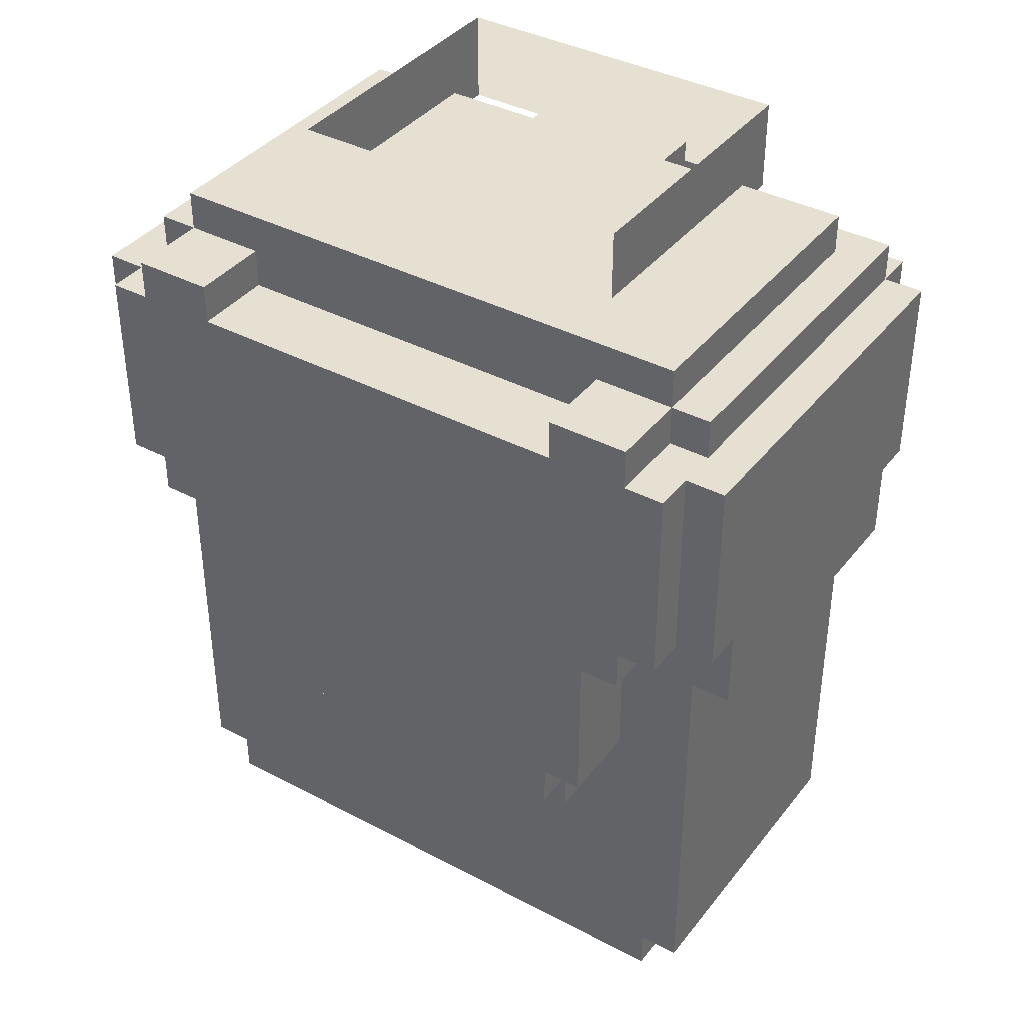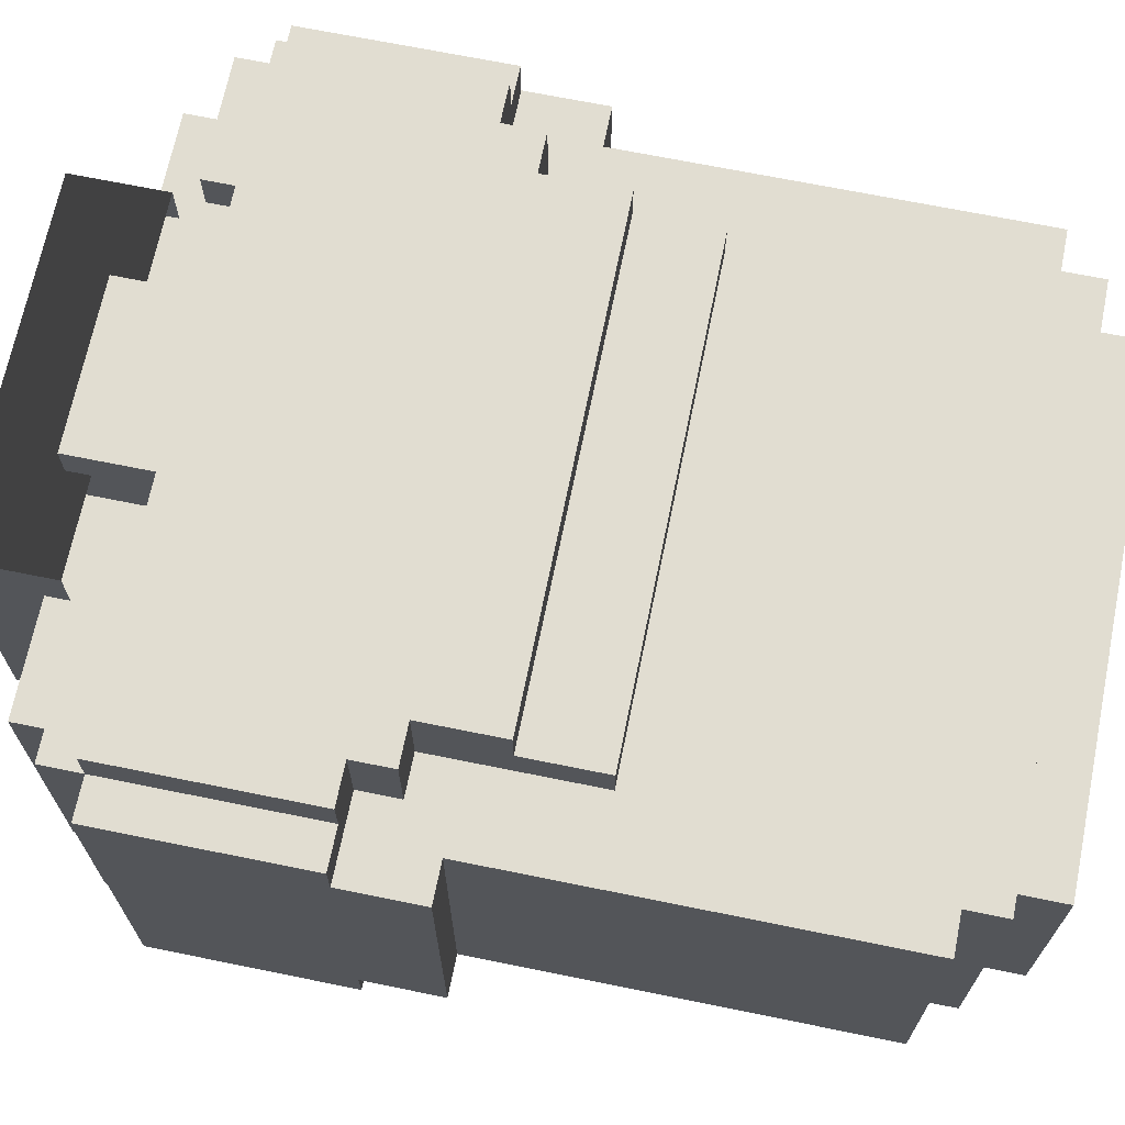
<metadata>
{"format":"obj","ext":"obj","renderer":"f3d","projection":"perspective","resolution":1024,"background":"white","views":[{"elev":38.5,"azim":33.7,"up":"+Z"},{"elev":68.8,"azim":101.5,"up":"+Y"}]}
</metadata>
<code>
g avatar_steel_man_body_mesh
v -0.2758 -0.1233 1.241
v -0.2758 -0.1233 1.179
v -0.2758 0.125 1.179
v -0.2758 0.125 1.241
v -0.2758 -0.1543 1.303
v -0.2758 -0.1543 1.241
v -0.2758 0.156 1.303
v -0.2758 -0.1543 1.397
v -0.2758 0.156 1.397
v -0.2758 0.156 1.241
v -0.2448 0.125 1.179
v -0.2448 -0.1233 1.179
v -0.2448 -0.1233 1.148
v -0.2448 0.125 1.148
v -0.2448 0.125 0.9931
v -0.2448 -0.1233 0.9931
v -0.2448 -0.1233 0.869
v -0.2448 0.125 0.869
v -0.2448 -0.1543 1.397
v -0.2448 -0.1854 1.397
v -0.2448 -0.1854 1.303
v -0.2448 -0.1543 1.303
v -0.2448 -0.1543 1.241
v -0.2448 -0.1854 1.241
v -0.2448 0.1871 1.397
v -0.2448 0.156 1.397
v -0.2448 0.156 1.303
v -0.2448 0.1871 1.303
v -0.2448 0.1871 1.241
v -0.2448 0.156 1.241
v -0.2448 -0.1233 1.428
v -0.2448 -0.1233 1.397
v -0.2448 0.156 1.428
v -0.2138 -0.1233 0.869
v -0.2138 -0.1233 0.838
v -0.2138 0.125 0.838
v -0.2138 0.125 0.869
v -0.2138 -0.1854 1.241
v -0.2138 -0.1854 1.21
v -0.2138 -0.1233 1.21
v -0.2138 -0.1233 1.241
v -0.2138 0.125 1.241
v -0.2138 0.125 1.21
v -0.2138 0.1871 1.21
v -0.2138 0.1871 1.241
v -0.2138 -0.1854 1.428
v -0.2138 -0.1854 1.397
v -0.2138 -0.1233 1.397
v -0.2138 -0.1233 1.428
v -0.2138 -0.1233 1.459
v -0.2138 0.125 1.428
v -0.2138 0.125 1.459
v -0.1827 0.156 1.148
v -0.1827 0.125 1.086
v -0.1827 0.156 1.086
v -0.1827 0.125 1.148
v -0.1827 0.125 1.21
v -0.1827 0.1871 1.148
v -0.1827 0.1871 1.21
v -0.1827 -0.1854 1.21
v -0.1827 -0.1854 1.148
v -0.1827 -0.1233 1.148
v -0.1827 -0.1233 1.21
v -0.1827 -0.1854 1.086
v -0.1827 -0.1233 1.086
v -0.1517 -0.1543 1.055
v -0.1517 -0.1543 1.024
v -0.1517 -0.1233 1.024
v -0.1517 -0.1233 1.086
v -0.1517 -0.1854 1.086
v -0.1517 -0.1854 1.055
v -0.05859 0.125 1.459
v -0.05859 0.125 1.397
v -0.05859 0.1871 1.397
v -0.05859 0.1871 1.459
v 0.09659 -0.1543 1.055
v 0.09659 -0.1543 1.024
v 0.09659 -0.1233 1.024
v 0.09659 -0.1233 1.055
v 0.1587 0.125 1.428
v 0.1587 0.125 1.397
v 0.1587 0.156 1.397
v 0.1587 0.156 1.428
v 0.1587 -0.1854 1.428
v 0.1587 -0.1854 1.397
v 0.1587 -0.1233 1.397
v 0.1587 -0.1233 1.428
v -0.1517 -0.1854 1.397
v -0.1517 -0.1854 1.428
v -0.1517 -0.1233 1.397
v -0.1517 -0.1233 1.428
v -0.1517 0.125 1.397
v -0.1517 0.125 1.428
v -0.1517 0.156 1.397
v -0.1517 0.156 1.428
v -0.08962 -0.1543 1.024
v -0.08962 -0.1543 1.055
v -0.08962 -0.1233 1.024
v -0.08962 -0.1233 1.055
v 0.06555 0.125 1.397
v 0.06555 0.125 1.459
v 0.06555 0.1871 1.397
v 0.06555 0.1871 1.459
v 0.1587 -0.1543 1.024
v 0.1587 -0.1543 1.055
v 0.1587 -0.1233 1.024
v 0.1587 -0.1233 1.086
v 0.1587 -0.1854 1.086
v 0.1587 -0.1854 1.055
v 0.1897 0.125 1.086
v 0.1897 0.156 1.148
v 0.1897 0.156 1.086
v 0.1897 0.125 1.148
v 0.1897 0.125 1.21
v 0.1897 0.1871 1.148
v 0.1897 0.1871 1.21
v 0.1897 -0.1854 1.086
v 0.1897 -0.1854 1.148
v 0.1897 -0.1233 1.148
v 0.1897 -0.1233 1.086
v 0.1897 -0.1854 1.21
v 0.1897 -0.1233 1.21
v 0.2207 -0.1233 0.838
v 0.2207 -0.1233 0.869
v 0.2207 0.125 0.838
v 0.2207 0.125 0.869
v 0.2207 -0.1854 1.21
v 0.2207 -0.1854 1.241
v 0.2207 -0.1233 1.21
v 0.2207 -0.1233 1.241
v 0.2207 0.125 1.21
v 0.2207 0.125 1.241
v 0.2207 0.1871 1.21
v 0.2207 0.1871 1.241
v 0.2207 -0.1233 1.428
v 0.2207 -0.1233 1.459
v 0.2207 0.125 1.428
v 0.2207 0.125 1.459
v 0.2207 -0.1854 1.428
v 0.2207 -0.1233 1.397
v 0.2207 -0.1854 1.397
v 0.2518 -0.1233 0.869
v 0.2518 -0.1233 0.9931
v 0.2518 0.125 0.9931
v 0.2518 0.125 0.869
v 0.2518 -0.1233 1.148
v 0.2518 0.125 1.148
v 0.2518 0.125 1.179
v 0.2518 -0.1233 1.179
v 0.2518 -0.1854 1.241
v 0.2518 -0.1543 1.303
v 0.2518 -0.1543 1.241
v 0.2518 -0.1854 1.303
v 0.2518 -0.1854 1.397
v 0.2518 -0.1543 1.397
v 0.2518 0.156 1.241
v 0.2518 0.156 1.303
v 0.2518 0.1871 1.303
v 0.2518 0.1871 1.241
v 0.2518 0.156 1.397
v 0.2518 0.1871 1.397
v 0.2518 -0.1233 1.428
v 0.2518 0.156 1.428
v 0.2518 -0.1233 1.397
v 0.2828 -0.1233 1.179
v 0.2828 -0.1233 1.241
v 0.2828 0.125 1.179
v 0.2828 0.125 1.241
v 0.2828 -0.1543 1.303
v 0.2828 -0.1543 1.241
v 0.2828 0.156 1.303
v 0.2828 0.156 1.241
v 0.2828 -0.1543 1.397
v 0.2828 0.156 1.397
v -0.2138 -0.1854 1.241
v -0.2448 -0.1854 1.241
v -0.2448 -0.1854 1.303
v 0.2518 -0.1854 1.303
v -0.1517 -0.1854 1.397
v -0.2138 -0.1854 1.397
v -0.2448 -0.1854 1.397
v -0.2138 -0.1854 1.428
v -0.1517 -0.1854 1.428
v 0.1587 -0.1854 1.397
v 0.2207 -0.1854 1.397
v 0.2518 -0.1854 1.397
v 0.1587 -0.1854 1.428
v 0.2207 -0.1854 1.428
v 0.2207 -0.1854 1.241
v 0.2518 -0.1854 1.241
v 0.1897 -0.1854 1.21
v 0.2207 -0.1854 1.21
v -0.1827 -0.1854 1.21
v -0.2138 -0.1854 1.21
v -0.1827 -0.1854 1.148
v 0.1897 -0.1854 1.148
v -0.1517 -0.1854 1.086
v -0.1827 -0.1854 1.086
v 0.1587 -0.1854 1.086
v -0.1517 -0.1854 1.055
v 0.1587 -0.1854 1.055
v 0.1897 -0.1854 1.086
v -0.2448 -0.1543 1.241
v -0.2758 -0.1543 1.241
v -0.2758 -0.1543 1.303
v -0.2448 -0.1543 1.303
v -0.2758 -0.1543 1.397
v -0.2448 -0.1543 1.397
v -0.08962 -0.1543 1.024
v -0.1517 -0.1543 1.024
v -0.1517 -0.1543 1.055
v -0.08962 -0.1543 1.055
v 0.1587 -0.1543 1.024
v 0.09659 -0.1543 1.024
v 0.09659 -0.1543 1.055
v 0.1587 -0.1543 1.055
v 0.2828 -0.1543 1.303
v 0.2828 -0.1543 1.241
v 0.2518 -0.1543 1.241
v 0.2518 -0.1543 1.303
v 0.2518 -0.1543 1.397
v 0.2828 -0.1543 1.397
v -0.2448 -0.1233 1.179
v -0.2758 -0.1233 1.179
v -0.2758 -0.1233 1.241
v -0.2138 -0.1233 1.21
v -0.2448 -0.1233 1.148
v -0.2138 -0.1233 1.241
v -0.1827 -0.1233 1.148
v -0.2448 -0.1233 0.9931
v -0.1827 -0.1233 1.086
v -0.1827 -0.1233 1.21
v -0.1517 -0.1233 1.024
v -0.1517 -0.1233 1.086
v 0.2518 -0.1233 0.9931
v -0.2138 -0.1233 0.869
v -0.2448 -0.1233 0.869
v 0.2207 -0.1233 0.869
v 0.2518 -0.1233 0.869
v -0.2138 -0.1233 0.838
v 0.2207 -0.1233 0.838
v -0.08962 -0.1233 1.024
v 0.09659 -0.1233 1.024
v -0.08962 -0.1233 1.055
v 0.09659 -0.1233 1.055
v 0.1587 -0.1233 1.024
v 0.1897 -0.1233 1.086
v 0.1587 -0.1233 1.086
v 0.2518 -0.1233 1.148
v 0.1897 -0.1233 1.148
v 0.1897 -0.1233 1.21
v 0.2207 -0.1233 1.21
v 0.2207 -0.1233 1.241
v 0.2518 -0.1233 1.179
v 0.2828 -0.1233 1.179
v 0.2828 -0.1233 1.241
v -0.2138 -0.1233 1.397
v -0.2448 -0.1233 1.397
v -0.2448 -0.1233 1.428
v -0.2138 -0.1233 1.428
v -0.1517 -0.1233 1.428
v -0.2138 -0.1233 1.459
v 0.1587 -0.1233 1.428
v 0.1587 -0.1233 1.397
v -0.1517 -0.1233 1.397
v 0.2207 -0.1233 1.428
v 0.2207 -0.1233 1.459
v 0.2518 -0.1233 1.428
v 0.2518 -0.1233 1.397
v 0.2207 -0.1233 1.397
v -0.2758 0.125 1.179
v -0.2448 0.125 1.179
v -0.2758 0.125 1.241
v -0.2138 0.125 1.21
v -0.2138 0.125 1.241
v -0.2448 0.125 1.148
v -0.1827 0.125 1.148
v -0.1827 0.125 1.086
v -0.2448 0.125 0.9931
v -0.1827 0.125 1.21
v 0.2207 0.125 0.9931
v -0.2138 0.125 0.869
v -0.2448 0.125 0.869
v 0.1897 0.125 1.086
v 0.1897 0.125 1.148
v 0.2518 0.125 0.9931
v 0.2518 0.125 1.148
v 0.1897 0.125 1.21
v 0.2207 0.125 1.21
v 0.2207 0.125 1.241
v 0.2518 0.125 1.179
v 0.2828 0.125 1.179
v 0.2828 0.125 1.241
v 0.2207 0.125 0.869
v 0.2207 0.125 0.838
v -0.2138 0.125 0.838
v 0.2518 0.125 0.869
v -0.2138 0.125 1.428
v -0.1517 0.125 1.428
v -0.2138 0.125 1.459
v -0.05859 0.125 1.459
v -0.05859 0.125 1.397
v -0.1517 0.125 1.397
v 0.06555 0.125 1.397
v 0.1587 0.125 1.397
v 0.06555 0.125 1.459
v 0.1587 0.125 1.428
v 0.2207 0.125 1.428
v 0.2207 0.125 1.459
v -0.2758 0.156 1.241
v -0.2448 0.156 1.241
v -0.2758 0.156 1.303
v -0.2448 0.156 1.303
v -0.2448 0.156 1.397
v -0.2758 0.156 1.397
v -0.1517 0.156 1.397
v -0.2448 0.156 1.428
v -0.1517 0.156 1.428
v -0.1827 0.156 1.086
v 0.1897 0.156 1.086
v -0.1827 0.156 1.148
v 0.1897 0.156 1.148
v 0.1587 0.156 1.397
v 0.2518 0.156 1.397
v 0.1587 0.156 1.428
v 0.2518 0.156 1.428
v 0.2518 0.156 1.303
v 0.2828 0.156 1.303
v 0.2828 0.156 1.241
v 0.2518 0.156 1.241
v 0.2828 0.156 1.397
v -0.2448 0.1871 1.241
v -0.2138 0.1871 1.241
v -0.2448 0.1871 1.303
v 0.2207 0.1871 1.241
v 0.2518 0.1871 1.303
v -0.05859 0.1871 1.397
v 0.06555 0.1871 1.397
v -0.05859 0.1871 1.459
v 0.06555 0.1871 1.459
v 0.2518 0.1871 1.241
v 0.1897 0.1871 1.21
v 0.2207 0.1871 1.21
v -0.1827 0.1871 1.21
v -0.2138 0.1871 1.21
v 0.1897 0.1871 1.148
v -0.1827 0.1871 1.148
v 0.2518 0.1871 1.397
v -0.2448 0.1871 1.397
v -0.2138 0.125 0.838
v -0.2138 -0.1233 0.838
v 0.2207 -0.1233 0.838
v 0.2207 0.125 0.838
v -0.2448 0.125 0.869
v -0.2448 -0.1233 0.869
v -0.2138 -0.1233 0.869
v -0.2138 0.125 0.869
v 0.2207 0.125 0.869
v 0.2207 -0.1233 0.869
v 0.2518 -0.1233 0.869
v 0.2518 0.125 0.869
v -0.1517 -0.1233 1.024
v -0.1517 -0.1543 1.024
v -0.08962 -0.1543 1.024
v -0.08962 -0.1233 1.024
v 0.09659 -0.1233 1.024
v 0.09659 -0.1543 1.024
v 0.1587 -0.1543 1.024
v 0.1587 -0.1233 1.024
v -0.1517 -0.1543 1.055
v -0.1517 -0.1854 1.055
v 0.1587 -0.1854 1.055
v -0.08962 -0.1543 1.055
v 0.09659 -0.1543 1.055
v 0.1587 -0.1543 1.055
v -0.08962 -0.1233 1.055
v 0.09659 -0.1233 1.055
v -0.1827 -0.1233 1.086
v -0.1827 -0.1854 1.086
v -0.1517 -0.1854 1.086
v -0.1517 -0.1233 1.086
v 0.1587 -0.1233 1.086
v 0.1587 -0.1854 1.086
v 0.1897 -0.1854 1.086
v 0.1897 -0.1233 1.086
v -0.1827 0.156 1.086
v -0.1827 0.125 1.086
v 0.1897 0.125 1.086
v 0.1897 0.156 1.086
v -0.1827 0.1871 1.148
v -0.1827 0.156 1.148
v 0.1897 0.156 1.148
v 0.1897 0.1871 1.148
v -0.2758 0.125 1.179
v -0.2758 -0.1233 1.179
v -0.2448 -0.1233 1.179
v -0.2448 0.125 1.179
v 0.2518 0.125 1.179
v 0.2518 -0.1233 1.179
v 0.2828 -0.1233 1.179
v 0.2828 0.125 1.179
v -0.2138 -0.1233 1.21
v -0.2138 -0.1854 1.21
v -0.1827 -0.1854 1.21
v -0.1827 -0.1233 1.21
v 0.1897 -0.1233 1.21
v 0.1897 -0.1854 1.21
v 0.2207 -0.1854 1.21
v 0.2207 -0.1233 1.21
v -0.2138 0.1871 1.21
v -0.2138 0.125 1.21
v -0.1827 0.125 1.21
v -0.1827 0.1871 1.21
v 0.1897 0.1871 1.21
v 0.1897 0.125 1.21
v 0.2207 0.125 1.21
v 0.2207 0.1871 1.21
v -0.2448 -0.1543 1.241
v -0.2448 -0.1854 1.241
v -0.2138 -0.1854 1.241
v -0.2138 -0.1233 1.241
v -0.2758 -0.1233 1.241
v -0.2758 -0.1543 1.241
v 0.2518 -0.1543 1.241
v 0.2207 -0.1854 1.241
v 0.2518 -0.1854 1.241
v 0.2207 -0.1233 1.241
v 0.2828 -0.1543 1.241
v 0.2828 -0.1233 1.241
v -0.2758 0.156 1.241
v -0.2758 0.125 1.241
v -0.2138 0.125 1.241
v -0.2448 0.156 1.241
v -0.2448 0.1871 1.241
v -0.2138 0.1871 1.241
v 0.2518 0.156 1.241
v 0.2207 0.125 1.241
v 0.2828 0.125 1.241
v 0.2828 0.156 1.241
v 0.2207 0.1871 1.241
v 0.2518 0.1871 1.241
v -0.2448 -0.1854 1.397
v -0.2448 -0.1543 1.397
v -0.2138 -0.1854 1.397
v -0.2448 -0.1233 1.397
v -0.2758 -0.1543 1.397
v -0.2138 -0.1233 1.397
v -0.2758 0.156 1.397
v -0.2448 0.156 1.397
v -0.2448 0.1871 1.397
v -0.1517 0.156 1.397
v -0.05859 0.1871 1.397
v -0.05859 0.125 1.397
v -0.1517 0.125 1.397
v -0.1517 -0.1854 1.397
v -0.1517 -0.1233 1.397
v 0.1587 -0.1854 1.397
v 0.1587 -0.1233 1.397
v 0.06555 0.125 1.397
v 0.1587 0.156 1.397
v 0.1587 0.125 1.397
v 0.06555 0.1871 1.397
v 0.2518 0.156 1.397
v 0.2518 0.1871 1.397
v 0.2828 0.156 1.397
v 0.2828 -0.1543 1.397
v 0.2518 -0.1233 1.397
v 0.2518 -0.1543 1.397
v 0.2207 -0.1233 1.397
v 0.2207 -0.1854 1.397
v 0.2518 -0.1854 1.397
v -0.2138 -0.1854 1.428
v -0.2138 -0.1233 1.428
v -0.1517 -0.1854 1.428
v -0.1517 -0.1233 1.428
v -0.2448 -0.1233 1.428
v -0.2138 0.125 1.428
v -0.2448 0.156 1.428
v -0.1517 0.125 1.428
v -0.1517 0.156 1.428
v 0.1587 0.125 1.428
v 0.1587 0.156 1.428
v 0.2207 0.125 1.428
v 0.2518 0.156 1.428
v 0.2518 -0.1233 1.428
v 0.2207 -0.1233 1.428
v 0.1587 -0.1854 1.428
v 0.1587 -0.1233 1.428
v 0.2207 -0.1854 1.428
v -0.2138 -0.1233 1.459
v -0.2138 0.125 1.459
v 0.2207 -0.1233 1.459
v -0.05859 0.125 1.459
v 0.06555 0.125 1.459
v 0.2207 0.125 1.459
v -0.05859 0.1871 1.459
v 0.06555 0.1871 1.459
v 0.1367 0.16 1.442
v 0.1367 0.16 1.513
v -0.1367 0.16 1.513
v -0.1367 0.16 1.442
v -0.1367 0.16 1.513
v -0.1367 -0.06922 1.513
v -0.1367 -0.06922 1.442
v -0.1367 0.16 1.442
v 0.1367 -0.06922 1.442
v 0.1367 -0.06922 1.513
v 0.1367 0.16 1.513
v 0.1367 0.16 1.442
v -0.1367 -0.06922 1.513
v 0.1367 -0.06922 1.513
v 0.1367 -0.06922 1.442
v -0.1367 -0.06922 1.442
v 0.1966 0.09547 0.7999
v 0.1966 0.09547 0.8711
v -0.1903 0.09547 0.8711
v -0.1903 0.09547 0.7999
v -0.1903 0.09547 0.8711
v -0.1903 -0.0947 0.8711
v -0.1903 -0.0947 0.7999
v -0.1903 0.09547 0.7999
v 0.1966 -0.0947 0.7999
v 0.1966 -0.0947 0.8711
v 0.1966 0.09547 0.8711
v 0.1966 0.09547 0.7999
v -0.1903 -0.0947 0.8711
v 0.1966 -0.0947 0.8711
v 0.1966 -0.0947 0.7999
v -0.1903 -0.0947 0.7999
g avatar_steel_man_body_mesh_0
f 3 2 1
f 3 1 4
f 4 1 5
f 1 6 5
f 4 5 7
f 7 5 8
f 7 8 9
f 10 4 7
f 13 12 11
f 14 13 11
f 15 13 14
f 15 16 13
f 17 16 15
f 18 17 15
f 21 20 19
f 22 21 19
f 23 21 22
f 23 24 21
f 27 26 25
f 28 27 25
f 29 27 28
f 29 30 27
f 26 32 31
f 26 31 33
f 36 35 34
f 36 34 37
f 40 39 38
f 40 38 41
f 44 43 42
f 44 42 45
f 48 47 46
f 48 46 49
f 51 49 50
f 51 50 52
f 55 54 53
f 54 56 53
f 53 56 57
f 58 53 57
f 58 57 59
f 62 61 60
f 62 60 63
f 64 61 62
f 65 64 62
f 68 67 66
f 68 66 69
f 66 70 69
f 66 71 70
f 74 73 72
f 74 72 75
f 78 77 76
f 78 76 79
f 82 81 80
f 82 80 83
f 86 85 84
f 86 84 87
f 90 89 88
f 90 91 89
f 94 93 92
f 94 95 93
f 98 97 96
f 98 99 97
f 102 101 100
f 102 103 101
f 106 105 104
f 106 107 105
f 105 107 108
f 105 108 109
f 112 111 110
f 111 113 110
f 114 113 111
f 115 114 111
f 115 116 114
f 119 118 117
f 120 119 117
f 121 118 119
f 119 122 121
f 125 124 123
f 125 126 124
f 129 128 127
f 129 130 128
f 133 132 131
f 133 134 132
f 137 136 135
f 137 138 136
f 140 135 139
f 141 140 139
f 144 143 142
f 145 144 142
f 146 143 144
f 144 147 146
f 147 148 146
f 148 149 146
f 152 151 150
f 151 153 150
f 153 151 154
f 151 155 154
f 158 157 156
f 159 158 156
f 160 157 158
f 158 161 160
f 160 163 162
f 164 160 162
f 167 166 165
f 167 168 166
f 169 166 168
f 166 169 170
f 171 169 168
f 172 171 168
f 173 169 171
f 171 174 173
f 177 176 175
f 177 175 178
f 177 178 179
f 177 179 180
f 181 177 180
f 179 182 180
f 182 179 183
f 178 184 179
f 178 185 184
f 185 178 186
f 187 184 185
f 185 188 187
f 175 189 178
f 190 178 189
f 191 189 175
f 189 191 192
f 193 191 175
f 175 194 193
f 191 193 195
f 196 191 195
f 195 197 196
f 195 198 197
f 197 199 196
f 197 200 199
f 200 201 199
f 196 199 202
f 205 204 203
f 206 205 203
f 207 205 206
f 207 206 208
f 211 210 209
f 211 209 212
f 215 214 213
f 215 213 216
f 219 218 217
f 220 219 217
f 221 220 217
f 221 217 222
f 225 224 223
f 225 223 226
f 223 227 226
f 225 226 228
f 226 227 229
f 229 227 230
f 231 229 230
f 226 229 232
f 231 230 233
f 231 233 234
f 233 230 235
f 235 230 236
f 230 237 236
f 238 235 236
f 235 238 239
f 238 236 240
f 241 238 240
f 235 242 233
f 243 242 235
f 244 242 243
f 244 243 245
f 235 246 243
f 235 247 246
f 248 246 247
f 247 235 249
f 250 247 249
f 251 250 249
f 251 249 252
f 253 252 249
f 253 249 254
f 253 254 255
f 253 255 256
f 259 258 257
f 259 257 260
f 262 260 261
f 262 261 263
f 261 264 263
f 261 265 264
f 262 263 266
f 262 266 267
f 269 268 266
f 270 269 266
f 273 272 271
f 273 274 272
f 273 275 274
f 272 274 276
f 274 277 276
f 276 277 278
f 279 276 278
f 274 280 277
f 281 279 278
f 279 281 282
f 279 282 283
f 278 284 281
f 285 281 284
f 286 281 285
f 287 286 285
f 288 287 285
f 288 289 287
f 290 287 289
f 290 291 287
f 290 292 291
f 290 293 292
f 286 294 281
f 281 294 282
f 294 295 282
f 295 296 282
f 286 297 294
f 300 299 298
f 300 301 299
f 299 301 302
f 299 302 303
f 306 305 304
f 306 307 305
f 306 308 307
f 306 309 308
f 312 311 310
f 312 313 311
f 314 313 312
f 315 314 312
f 317 316 314
f 317 318 316
f 321 320 319
f 321 322 320
f 325 324 323
f 325 326 324
f 324 328 327
f 328 329 327
f 329 330 327
f 324 331 328
f 334 333 332
f 335 333 334
f 336 335 334
f 336 334 337
f 338 336 337
f 339 338 337
f 339 340 338
f 341 335 336
f 335 342 333
f 343 342 335
f 342 344 333
f 333 344 345
f 342 346 344
f 346 347 344
f 348 336 338
f 349 337 334
f 352 351 350
f 352 350 353
f 356 355 354
f 356 354 357
f 360 359 358
f 360 358 361
f 364 363 362
f 364 362 365
f 368 367 366
f 368 366 369
f 372 371 370
f 372 370 373
f 372 373 374
f 372 374 375
f 374 373 376
f 374 376 377
f 380 379 378
f 380 378 381
f 384 383 382
f 384 382 385
f 388 387 386
f 388 386 389
f 392 391 390
f 392 390 393
f 396 395 394
f 396 394 397
f 400 399 398
f 400 398 401
f 404 403 402
f 404 402 405
f 408 407 406
f 408 406 409
f 412 411 410
f 412 410 413
f 416 415 414
f 416 414 417
f 420 419 418
f 420 418 421
f 418 422 421
f 418 423 422
f 426 425 424
f 424 425 427
f 428 424 427
f 428 427 429
f 432 431 430
f 432 430 433
f 432 433 434
f 432 434 435
f 438 437 436
f 438 436 439
f 436 437 440
f 436 440 441
f 444 443 442
f 444 445 443
f 443 445 446
f 444 447 445
f 445 448 446
f 445 449 448
f 451 450 449
f 451 452 450
f 453 452 451
f 453 451 454
f 457 456 455
f 457 458 456
f 461 460 459
f 460 462 459
f 463 462 460
f 463 464 462
f 466 465 463
f 467 466 463
f 468 466 467
f 469 468 467
f 468 469 470
f 471 468 470
f 474 473 472
f 474 475 473
f 473 477 476
f 477 478 476
f 479 478 477
f 479 480 478
f 483 482 481
f 483 484 482
f 483 485 484
f 486 485 483
f 486 488 487
f 489 486 487
f 492 491 490
f 492 493 491
f 492 494 493
f 492 495 494
f 494 496 493
f 494 497 496
f 500 499 498
f 501 500 498
f 504 503 502
f 505 504 502
f 508 507 506
f 509 508 506
f 512 511 510
f 513 512 510
f 516 515 514
f 517 516 514
f 520 519 518
f 521 520 518
f 524 523 522
f 525 524 522
f 528 527 526
f 529 528 526

</code>
